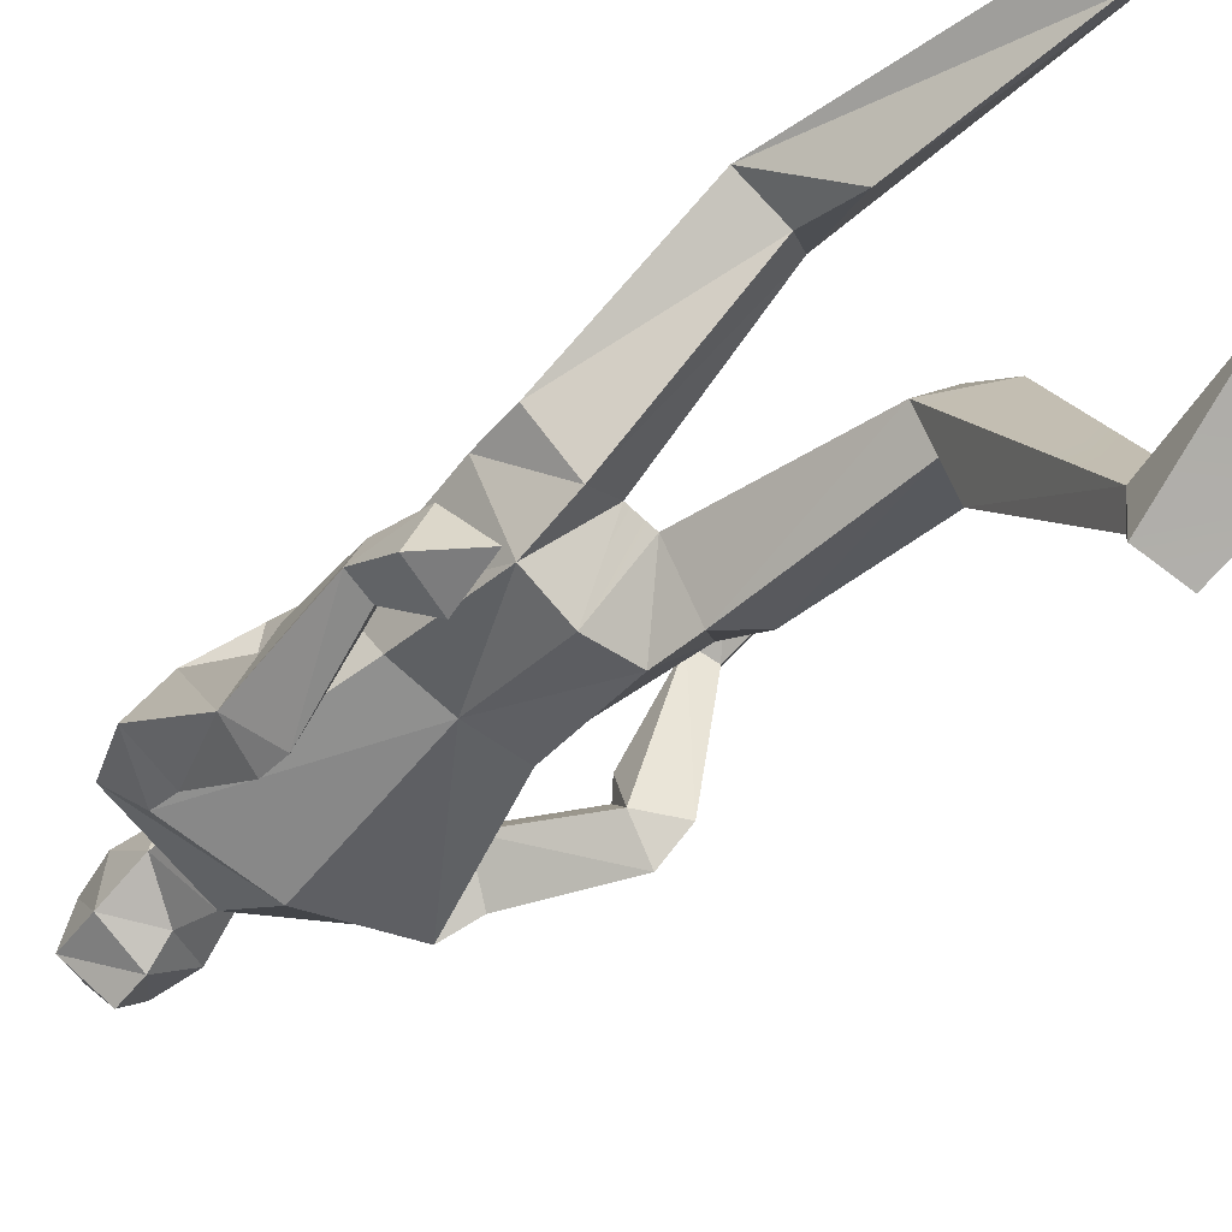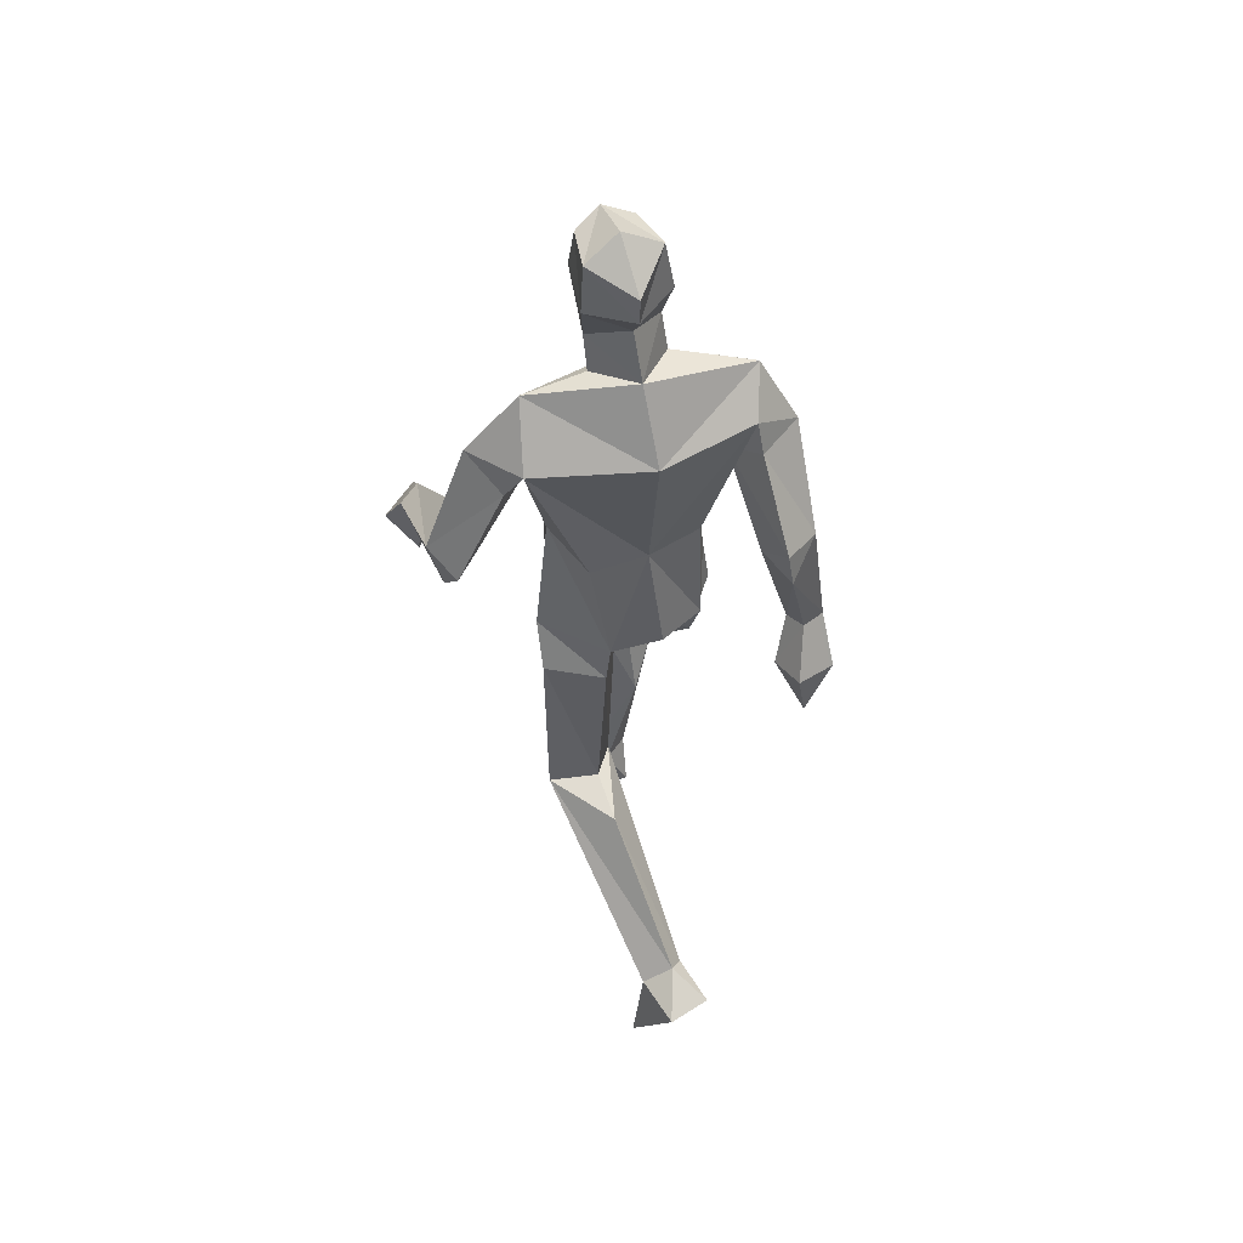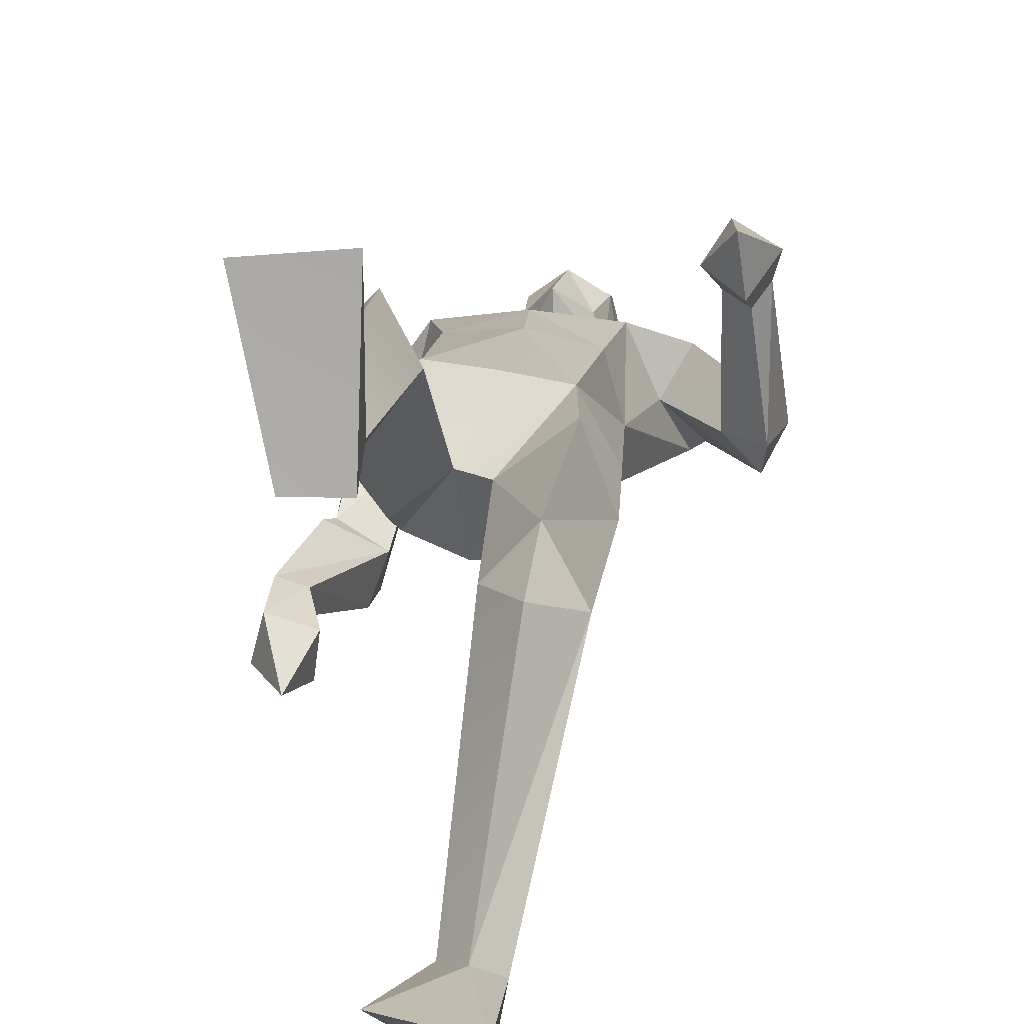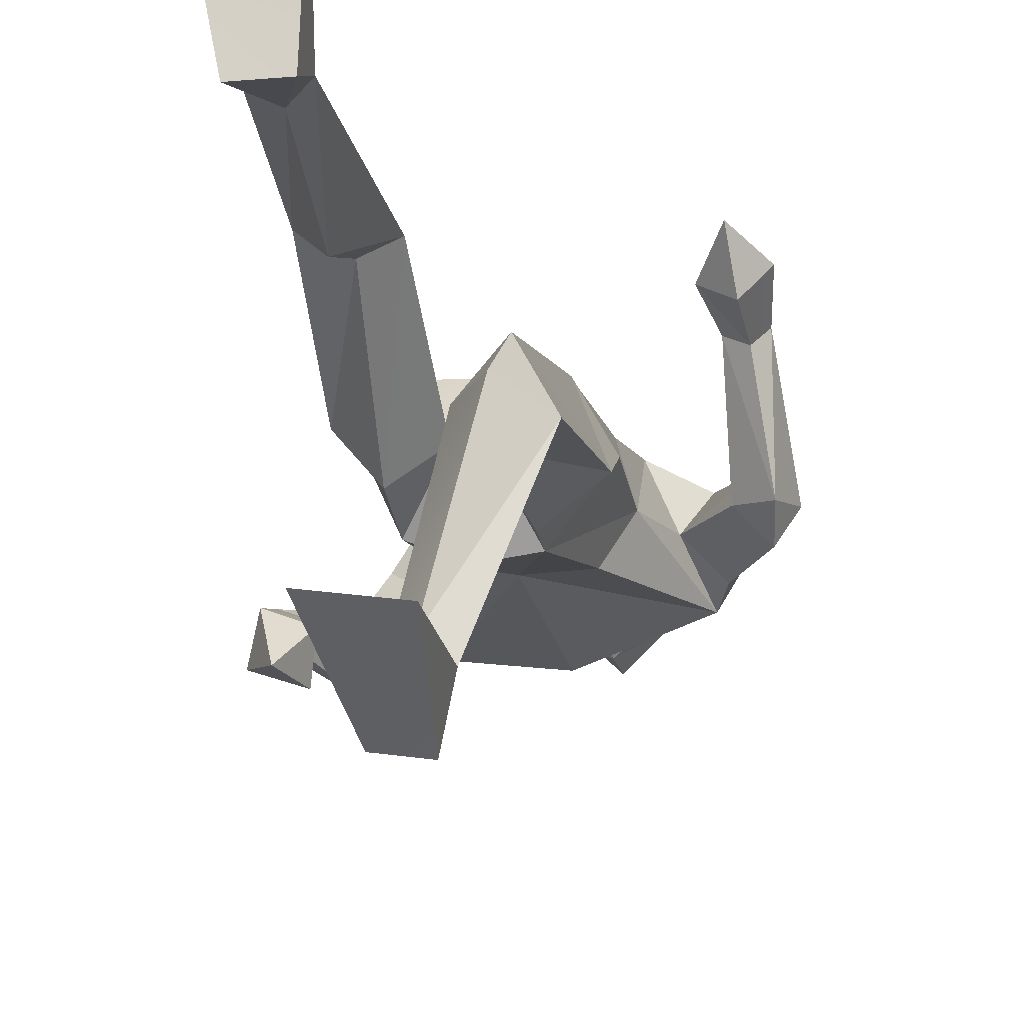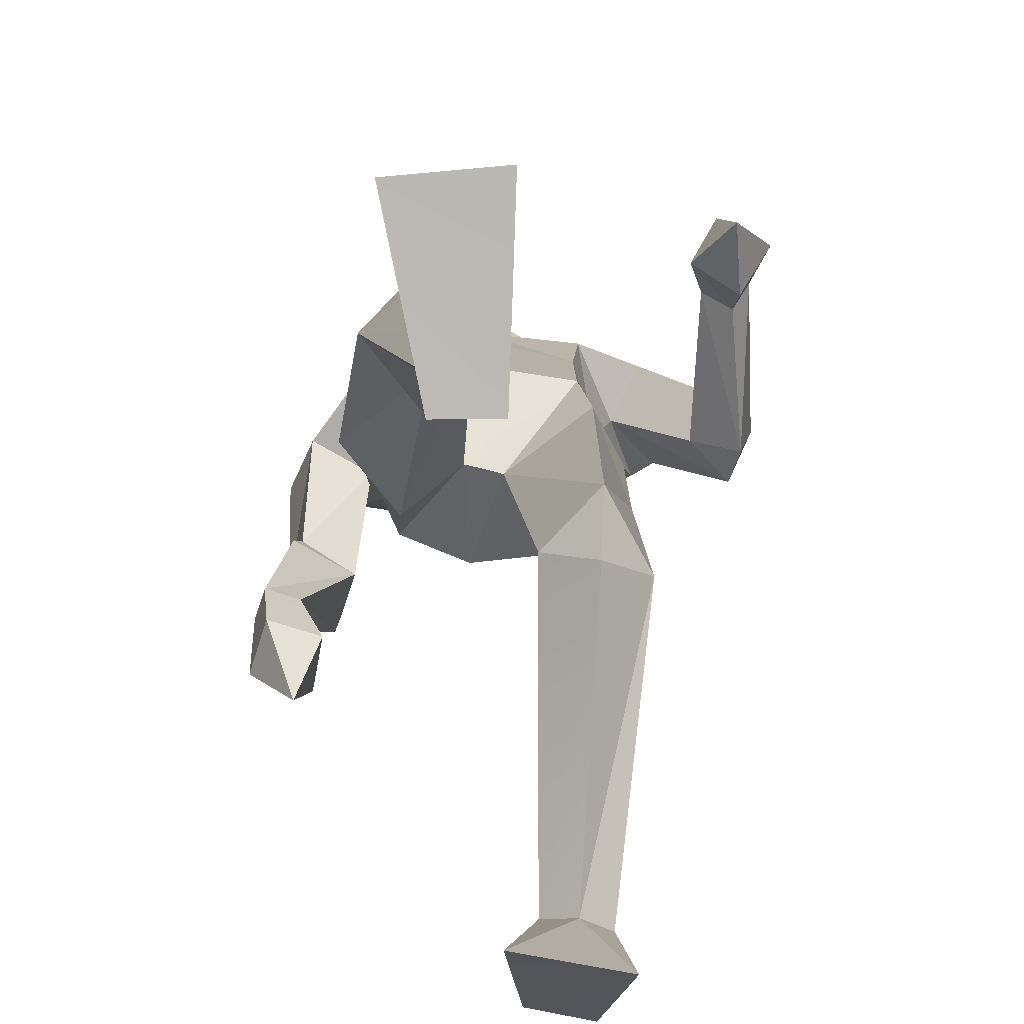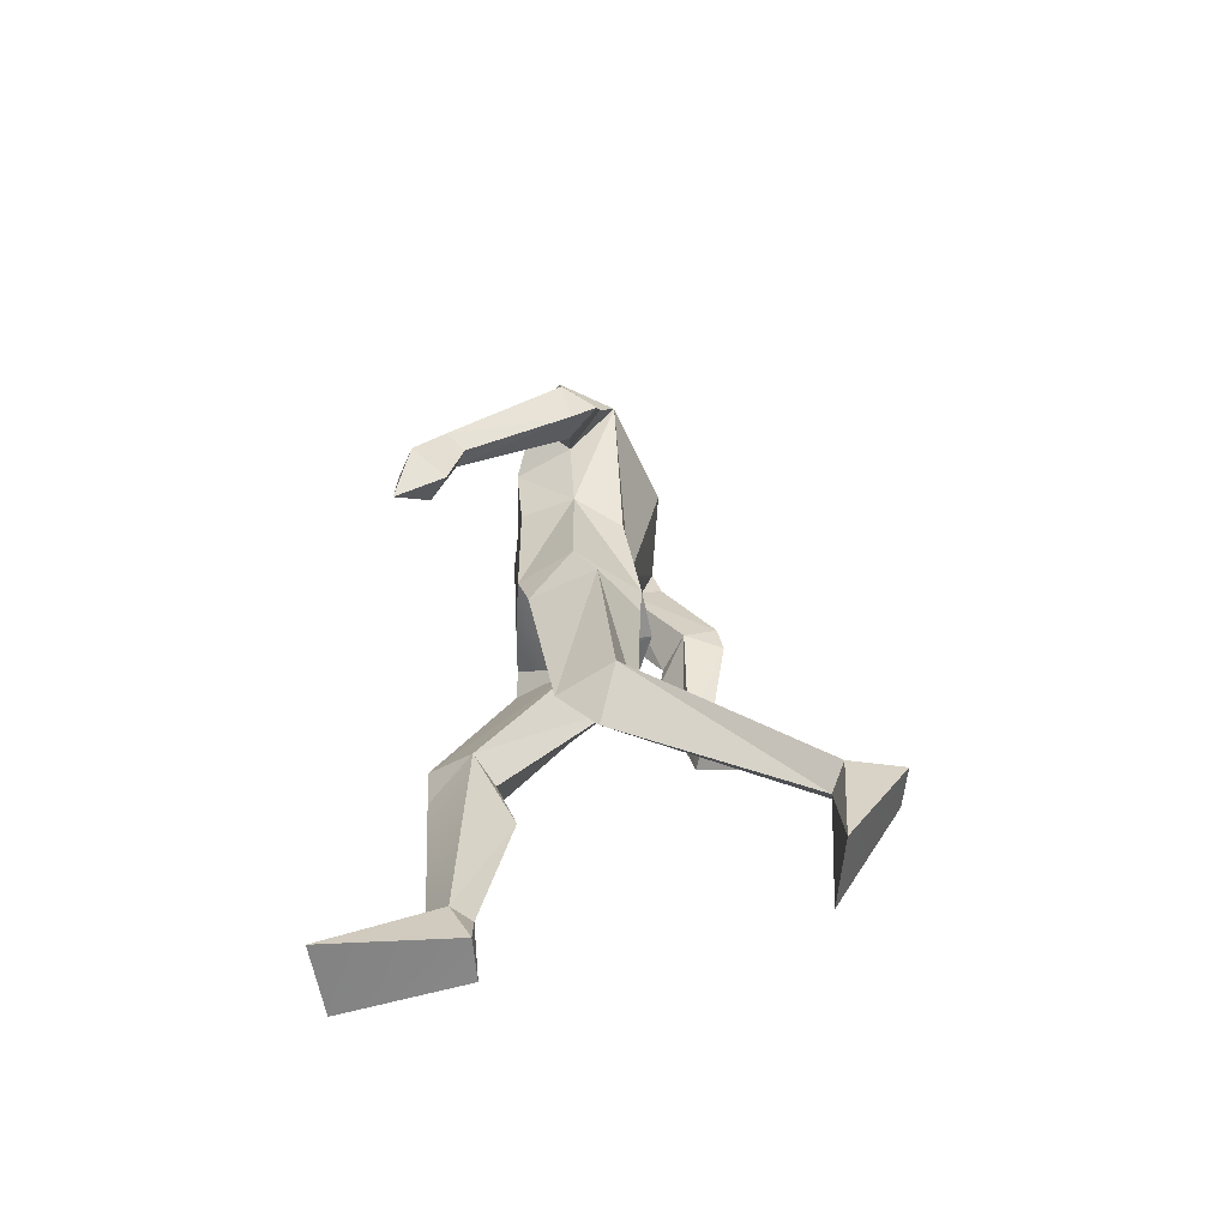
<metadata>
{"format":"obj","ext":"obj","renderer":"f3d","projection":"perspective","resolution":1024,"background":"white","views":[{"elev":-48.3,"azim":-42.6,"up":"+Z"},{"elev":53.7,"azim":158.1,"up":"+Y"},{"elev":12.9,"azim":8.9,"up":"+Z"},{"elev":-16.4,"azim":13.4,"up":"+Z"},{"elev":7.8,"azim":-0.8,"up":"+Z"},{"elev":-59.4,"azim":95.2,"up":"+Y"}]}
</metadata>
<code>
o Default
v 0.0497 0.00673 0.5313
v -0.06073 0.6184 0.2272
v -0.06862 0.6973 0.3739
v -0.1132 1.033 0.2061
v -0.06904 1.804 0.05092
v 0.00959 1.753 0.1215
v 0.01552 1.995 0.2077
v -0.04771 1.895 0.1441
v -0.03908 2.091 0.1417
v -0.05223 2.107 0.03558
v 0.02189 2.108 0.1731
v 0.02566 1.991 -0.03407
v -0.0632 1.89 0.07156
v -0.05678 1.997 0.1563
v -0.06971 1.996 0.02729
v 0.01122 1.839 0.1499
v 0.01832 1.826 -0.03418
v -0.008639 0.1116 0.239
v 0.03928 0.006262 0.232
v -0.1169 0.00234 0.5165
v -0.0695 0.1061 0.2831
v -0.05829 -2.6e-05 0.2318
v -0.06098 0.4833 0.1798
v 0.000358 0.6549 0.2702
v -0.1591 0.6266 0.2834
v -0.1129 1.069 -0.05926
v -0.1999 0.97 0.09355
v -0.1088 0.9477 -0.0137
v -0.08257 1.091 0.2033
v -0.1873 1.081 0.1027
v -0.06344 0.5759 0.3665
v 0.02874 0.1164 0.2818
v -0.02176 0.1121 0.3318
v -0.006079 1.074 -0.104
v -0.01476 0.9794 0.05902
v -0.2237 1.355 -0.2601
v -0.2662 1.111 -0.1664
v -0.3201 1.104 -0.1478
v -0.2864 1.308 -0.1027
v -0.2168 1.426 -0.2467
v -0.2998 1.41 -0.1963
v -0.267 1.561 0.0277
v -0.2749 1.357 -0.1119
v -0.3392 1.014 -0.2646
v -0.2677 0.9127 -0.285
v -0.2821 1.13 -0.2187
v -0.2278 1.007 -0.2055
v -0.2447 1.035 -0.2946
v -0.3373 1.123 -0.1982
v -0.3112 0.9868 -0.1762
v -0.1916 1.373 -0.1683
v -0.2067 1.614 -0.1194
v -0.1909 1.683 0.1082
v -0.3078 1.62 -0.06029
v -0.1689 1.555 -0.02665
v -0.1526 1.371 0.07974
v -0.2011 1.686 -0.09733
v 0.01024 1.32 -0.05659
v -0.1503 1.539 0.188
v -0.0997 1.367 0.1973
v -0.1176 1.319 -0.03
v -0.2386 1.765 -0.01064
v 0.1982 0.01161 -0.4477
v 0.03355 0.01981 -0.4192
v 0.0878 0.5821 -0.01424
v 0.1385 0.5843 -0.08016
v 0.1774 0.5709 0.08121
v 0.2356 0.9649 -0.006903
v 0.1411 1.32 -0.05389
v 0.1103 1.072 -0.09152
v 0.09609 1.801 0.05796
v 0.08358 2.086 0.1469
v 0.02855 2.147 0.05582
v 0.02933 2.064 -0.04569
v 0.107 2.1 0.04238
v 0.02137 1.933 0.006086
v 0.1155 1.988 0.03521
v 0.09185 1.991 0.1627
v 0.07496 1.889 0.1494
v 0.009358 1.842 0.1978
v 0.09603 1.883 0.07841
v 0.06163 0.2745 -0.5658
v 0.1803 0.2707 -0.4643
v 0.08191 0.2801 -0.4502
v 0.1575 0.2649 -0.5827
v 0.2467 0.5748 -0.04692
v 0.2274 1.067 0.04783
v 0.1193 0.9743 -0.08768
v 0.1568 1.069 0.1746
v 0.1767 0.9618 0.1461
v 0.1333 0.2321 -0.4358
v 0.1696 0.4668 -0.007616
v 0.1424 0.5602 -0.1938
v 0.1134 0.3135 -0.4785
v 0.04482 0.978 0.04441
v 0.03876 1.077 0.1923
v 0.01513 0.9791 0.05208
v 0.4267 1.315 0.03784
v 0.3703 1.418 0.1693
v 0.3511 1.658 0.07693
v 0.2295 1.557 0.06168
v 0.3029 1.599 -0.01503
v 0.2783 1.613 0.1471
v 0.3778 1.429 0.1225
v 0.3756 1.197 0.4139
v 0.3961 1.06 0.4141
v 0.3332 1.152 0.3477
v 0.4564 1.162 0.3736
v 0.4059 1.112 0.3015
v 0.4335 1.27 0.3088
v 0.4049 1.236 0.2701
v 0.3858 1.287 0.3338
v 0.3572 1.255 0.296
v 0.3486 1.368 0.04927
v 0.4129 1.382 -0.01927
v 0.4519 1.424 0.05638
v 0.1744 1.543 0.1914
v 0.1695 1.695 0.1404
v 0.2703 1.67 -0.04519
v 0.2375 1.79 0.05613
v 0.1602 1.369 0.177
v 0.194 1.373 0.05317
v 0.01491 1.541 0.209
v 0.03189 1.367 0.2077
v 0.02079 1.675 -0.1302
f 20 1 33
f 27 28 2
f 27 2 25
f 28 35 24
f 28 24 2
f 35 4 3
f 35 3 24
f 4 27 3
f 3 27 25
f 61 58 26
f 26 58 34
f 5 62 6
f 6 62 53
f 7 14 8
f 7 8 80
f 11 9 14
f 11 14 7
f 73 10 11
f 11 10 9
f 74 10 73
f 10 74 12
f 10 12 15
f 15 12 76
f 15 76 13
f 14 15 13
f 14 13 8
f 9 10 15
f 9 15 14
f 8 13 80
f 80 13 16
f 5 17 62
f 13 76 17
f 13 17 5
f 16 13 5
f 16 5 6
f 32 19 18
f 21 20 33
f 32 1 19
f 22 20 21
f 18 19 22
f 33 1 32
f 18 22 21
f 22 19 20
f 20 19 1
f 2 23 25
f 24 23 2
f 25 31 3
f 3 31 24
f 30 26 28
f 30 28 27
f 35 28 26
f 29 30 4
f 4 30 27
f 29 4 35
f 24 31 32
f 32 31 33
f 31 25 33
f 33 25 21
f 23 24 32
f 23 32 18
f 25 23 18
f 25 18 21
f 26 34 35
f 35 34 97
f 96 29 35
f 96 35 97
f 36 51 37
f 36 37 46
f 41 36 49
f 49 36 46
f 39 41 38
f 38 41 49
f 51 39 38
f 51 38 37
f 54 52 41
f 41 52 40
f 52 55 40
f 40 55 51
f 42 54 41
f 42 41 43
f 55 42 43
f 55 43 51
f 44 45 50
f 50 45 47
f 48 45 44
f 47 45 48
f 49 46 44
f 44 46 48
f 46 37 47
f 46 47 48
f 38 49 50
f 50 49 44
f 37 38 50
f 37 50 47
f 43 39 51
f 41 39 43
f 51 36 40
f 40 36 41
f 55 59 42
f 42 59 53
f 55 52 57
f 62 57 54
f 54 57 52
f 53 62 54
f 53 54 42
f 60 56 29
f 29 56 30
f 55 57 56
f 56 57 61
f 59 55 56
f 59 56 60
f 57 125 58
f 57 58 61
f 123 59 60
f 123 60 124
f 124 60 29
f 124 29 96
f 6 53 123
f 123 53 59
f 56 61 26
f 56 26 30
f 62 17 125
f 62 125 57
f 63 91 64
f 88 68 66
f 66 68 86
f 95 88 65
f 65 88 66
f 90 95 67
f 67 95 65
f 68 90 67
f 68 67 86
f 58 69 70
f 58 70 34
f 120 71 6
f 120 6 118
f 78 7 79
f 79 7 80
f 72 11 78
f 78 11 7
f 75 73 11
f 75 11 72
f 74 73 75
f 74 75 12
f 12 75 77
f 12 77 76
f 76 77 81
f 77 78 81
f 81 78 79
f 75 72 77
f 77 72 78
f 81 79 80
f 81 80 16
f 71 120 17
f 76 81 17
f 17 81 71
f 81 16 71
f 71 16 6
f 84 94 82
f 83 91 63
f 84 82 64
f 85 83 63
f 94 85 82
f 91 84 64
f 94 83 85
f 82 85 63
f 82 63 64
f 66 86 93
f 65 66 93
f 86 67 92
f 67 65 92
f 70 87 88
f 88 87 68
f 95 70 88
f 87 89 90
f 87 90 68
f 89 95 90
f 92 65 84
f 92 84 91
f 86 92 91
f 86 91 83
f 65 93 84
f 84 93 94
f 93 86 94
f 94 86 83
f 34 70 95
f 34 95 97
f 89 96 97
f 89 97 95
f 114 98 113
f 113 98 111
f 98 116 110
f 98 110 111
f 116 99 112
f 116 112 110
f 99 114 112
f 112 114 113
f 102 100 116
f 102 116 115
f 101 102 115
f 101 115 114
f 100 103 116
f 116 103 104
f 103 101 104
f 104 101 114
f 108 105 106
f 105 107 106
f 109 108 106
f 107 109 106
f 111 110 108
f 111 108 109
f 113 111 107
f 107 111 109
f 110 112 105
f 110 105 108
f 112 113 105
f 105 113 107
f 104 114 99
f 116 104 99
f 114 115 98
f 115 116 98
f 101 103 117
f 103 118 117
f 101 119 102
f 119 120 100
f 119 100 102
f 120 118 100
f 100 118 103
f 122 121 89
f 122 89 87
f 119 101 122
f 119 122 69
f 101 117 122
f 122 117 121
f 125 119 58
f 58 119 69
f 117 123 121
f 121 123 124
f 121 124 89
f 89 124 96
f 118 6 123
f 118 123 117
f 69 122 70
f 70 122 87
f 17 120 125
f 125 120 119

</code>
